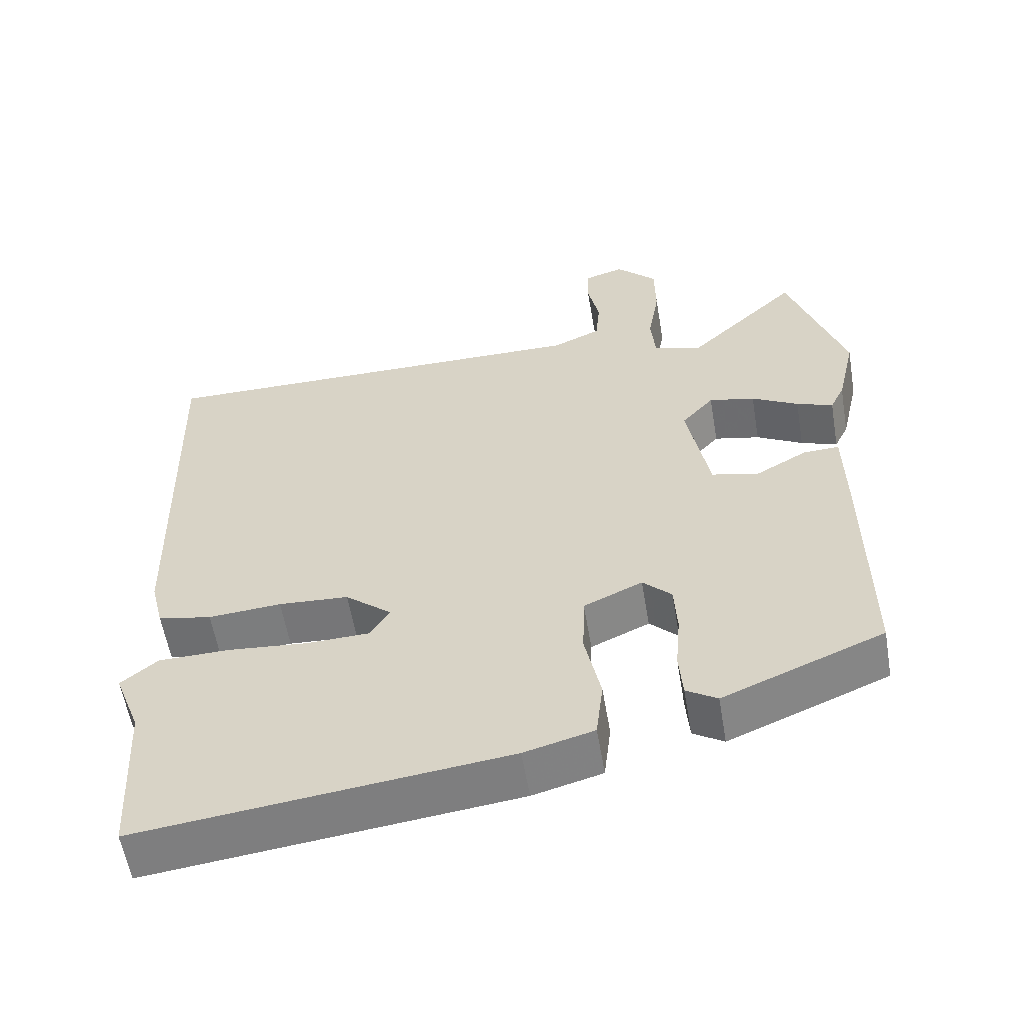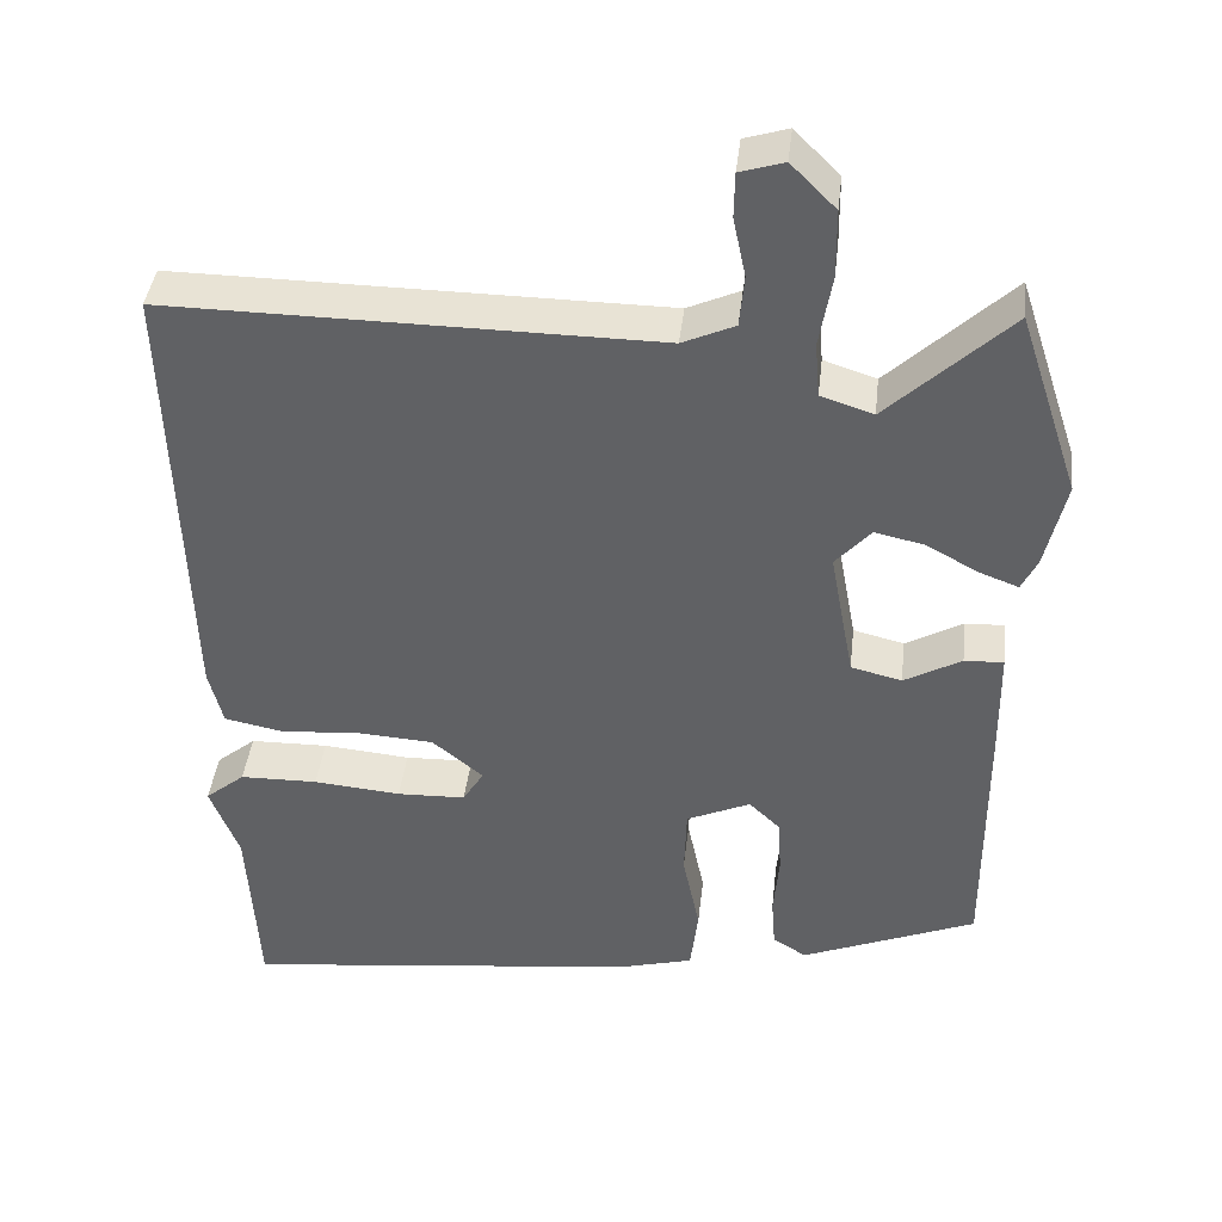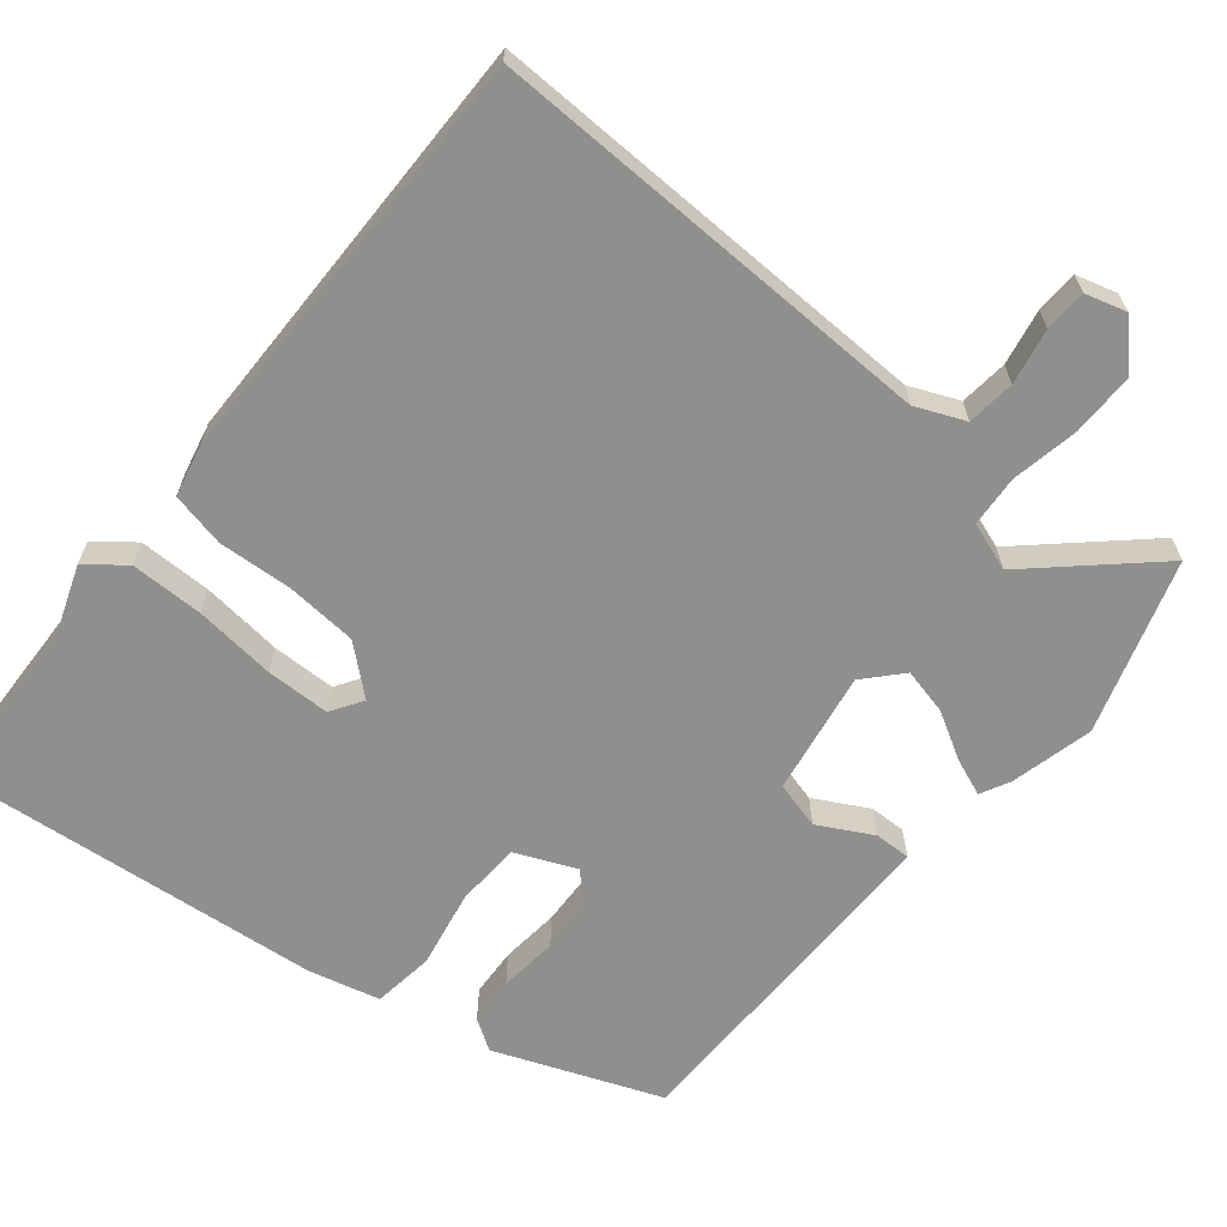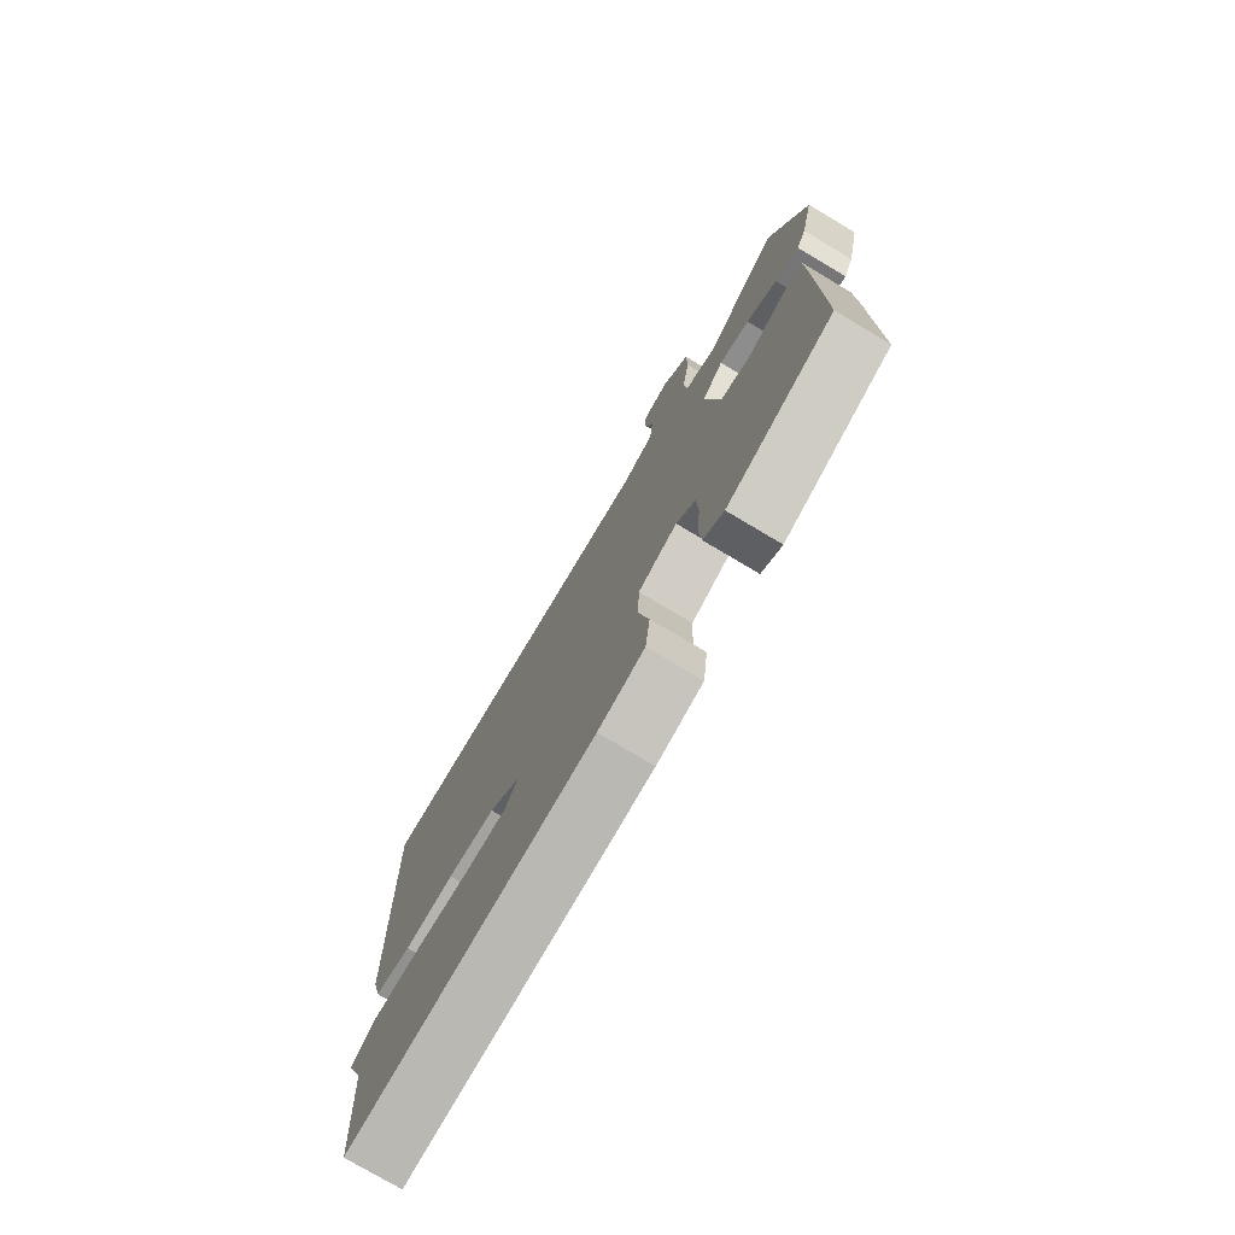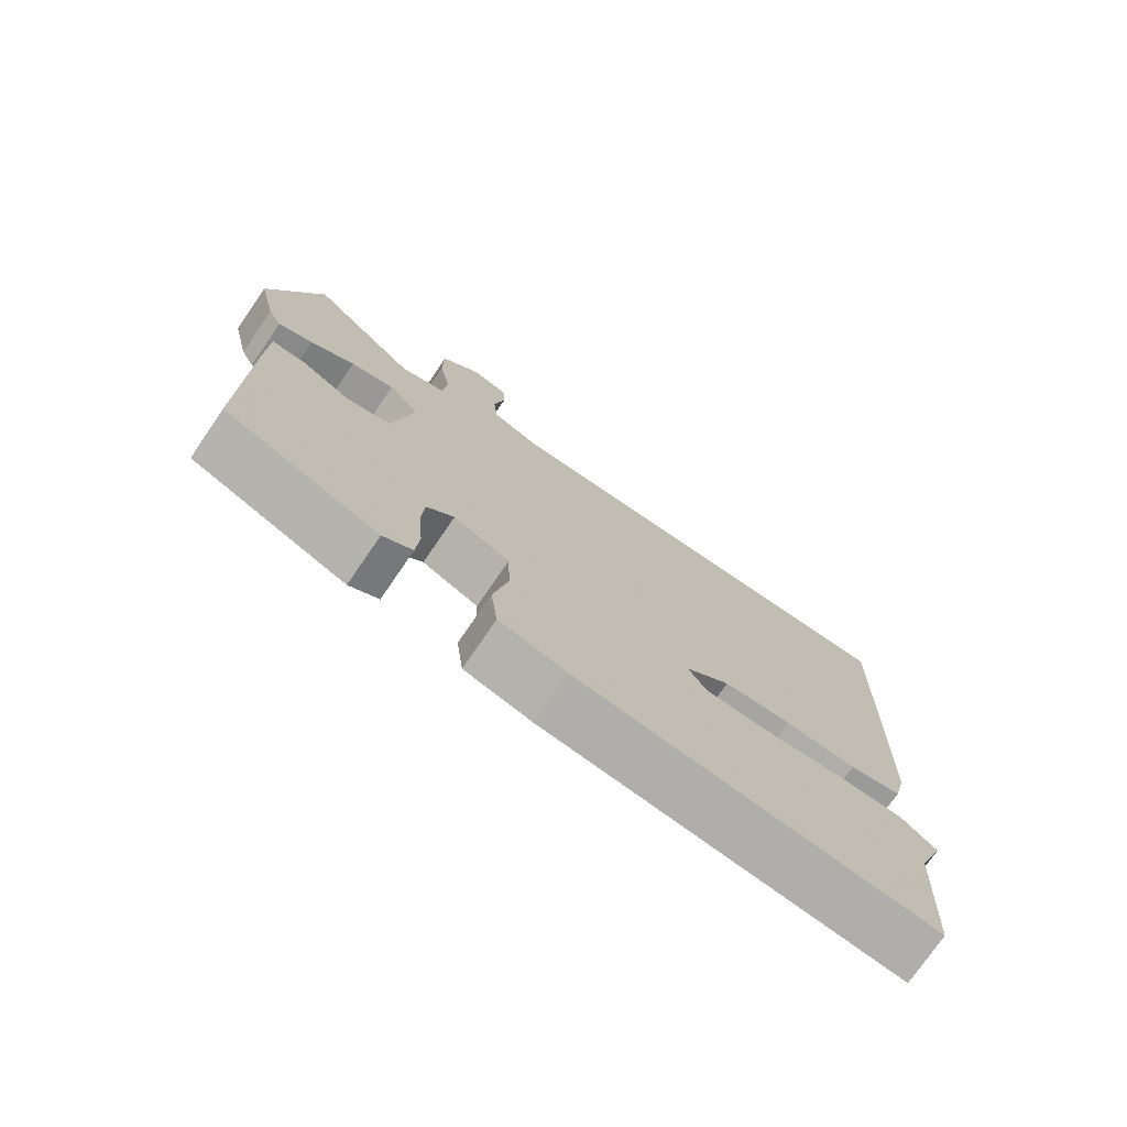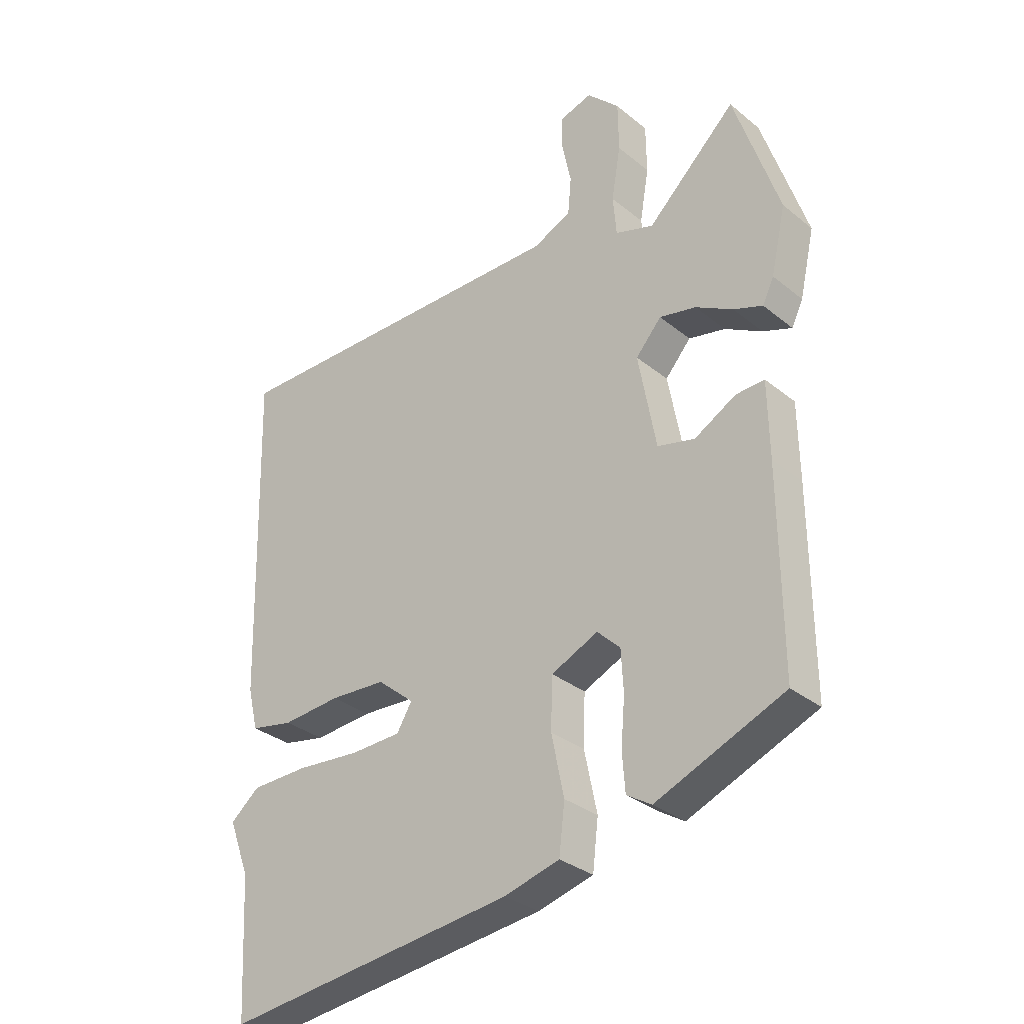
<metadata>
{"format":"obj","ext":"obj","renderer":"f3d","projection":"perspective","resolution":1024,"background":"white","views":[{"elev":-57.9,"azim":9.6,"up":"+Z"},{"elev":41.1,"azim":6.5,"up":"+Z"},{"elev":-65.3,"azim":-40.3,"up":"+Y"},{"elev":-76.3,"azim":59.2,"up":"+Z"},{"elev":-75.3,"azim":145.6,"up":"+Z"},{"elev":-31.8,"azim":41.5,"up":"+Z"}]}
</metadata>
<code>
v -0.495 0.07 -0.594
v -0.508 0.07 -0.357
v -0.545 0.07 -0.26
v -0.494 0.07 -0.218
v -0.394 0.07 -0.216
v -0.282 0.07 -0.226
v -0.194 0.07 -0.223
v -0.167 0.07 -0.179
v -0.232 0.07 -0.125
v -0.33 0.07 -0.119
v -0.432 0.07 -0.127
v -0.507 0.07 -0.112
v -0.525 0.07 -0.039
v -0.541 0.07 0.543
v 0.081 0.07 0.538
v 0.148 0.07 0.568
v 0.154 0.07 0.634
v 0.138 0.07 0.71
v 0.139 0.07 0.768
v 0.195 0.07 0.785
v 0.252 0.07 0.728
v 0.253 0.07 0.641
v 0.237 0.07 0.548
v 0.243 0.07 0.478
v 0.31 0.07 0.456
v 0.466 0.07 0.604
v 0.544 0.07 0.368
v 0.518 0.07 0.254
v 0.498 0.07 0.213
v 0.447 0.07 0.232
v 0.382 0.07 0.268
v 0.318 0.07 0.282
v 0.273 0.07 0.231
v 0.304 0.07 0.063
v 0.369 0.07 0.047
v 0.442 0.07 0.088
v 0.492 0.07 0.09
v 0.494 0.07 -0.042
v 0.496 0.07 -0.385
v 0.272 0.07 -0.477
v 0.229 0.07 -0.45
v 0.224 0.07 -0.384
v 0.231 0.07 -0.303
v 0.227 0.07 -0.231
v 0.187 0.07 -0.192
v 0.105 0.07 -0.229
v 0.102 0.07 -0.318
v 0.124 0.07 -0.424
v 0.114 0.07 -0.508
v 0.017 0.07 -0.534
v -0.495 0 -0.594
v -0.508 0 -0.357
v -0.545 0 -0.26
v -0.494 0 -0.218
v -0.394 0 -0.216
v -0.282 0 -0.226
v -0.194 0 -0.223
v -0.167 0 -0.179
v -0.232 0 -0.125
v -0.33 0 -0.119
v -0.432 0 -0.127
v -0.507 0 -0.112
v -0.525 0 -0.039
v -0.541 0 0.543
v 0.081 0 0.538
v 0.148 0 0.568
v 0.154 0 0.634
v 0.138 0 0.71
v 0.139 0 0.768
v 0.195 0 0.785
v 0.252 0 0.728
v 0.253 0 0.641
v 0.237 0 0.548
v 0.243 0 0.478
v 0.31 0 0.456
v 0.466 0 0.604
v 0.544 0 0.368
v 0.518 0 0.254
v 0.498 0 0.213
v 0.447 0 0.232
v 0.382 0 0.268
v 0.318 0 0.282
v 0.273 0 0.231
v 0.304 0 0.063
v 0.369 0 0.047
v 0.442 0 0.088
v 0.492 0 0.09
v 0.494 0 -0.042
v 0.496 0 -0.385
v 0.272 0 -0.477
v 0.229 0 -0.45
v 0.224 0 -0.384
v 0.231 0 -0.303
v 0.227 0 -0.231
v 0.187 0 -0.192
v 0.105 0 -0.229
v 0.102 0 -0.318
v 0.124 0 -0.424
v 0.114 0 -0.508
v 0.017 0 -0.534
f 47 48 49 50
f 46 47 50 1
f 40 41 42 43
f 40 43 44
f 39 40 44
f 38 39 44 45
f 35 36 37 38
f 34 35 38 45
f 28 29 30 31
f 28 31 32
f 25 26 27 28
f 24 25 28 32
f 20 21 22 23
f 20 23 24
f 17 18 19 20
f 16 17 20 24
f 15 16 24 32
f 10 11 12 13
f 9 10 13 14
f 8 9 14 15
f 3 4 5 6
f 2 3 6 7
f 46 1 2 7
f 33 34 45 46
f 33 46 7 8
f 8 15 32 33
f 100 99 98 97
f 51 100 97 96
f 93 92 91 90
f 94 93 90
f 94 90 89
f 95 94 89 88
f 88 87 86 85
f 95 88 85 84
f 81 80 79 78
f 82 81 78
f 78 77 76 75
f 82 78 75 74
f 73 72 71 70
f 74 73 70
f 70 69 68 67
f 74 70 67 66
f 82 74 66 65
f 63 62 61 60
f 64 63 60 59
f 65 64 59 58
f 56 55 54 53
f 57 56 53 52
f 57 52 51 96
f 96 95 84 83
f 58 57 96 83
f 83 82 65 58
f 1 51 52 2
f 2 52 53 3
f 3 53 54 4
f 4 54 55 5
f 5 55 56 6
f 6 56 57 7
f 7 57 58 8
f 8 58 59 9
f 9 59 60 10
f 10 60 61 11
f 11 61 62 12
f 12 62 63 13
f 13 63 64 14
f 14 64 65 15
f 15 65 66 16
f 16 66 67 17
f 17 67 68 18
f 18 68 69 19
f 19 69 70 20
f 20 70 71 21
f 21 71 72 22
f 22 72 73 23
f 23 73 74 24
f 24 74 75 25
f 25 75 76 26
f 26 76 77 27
f 27 77 78 28
f 28 78 79 29
f 29 79 80 30
f 30 80 81 31
f 31 81 82 32
f 32 82 83 33
f 33 83 84 34
f 34 84 85 35
f 35 85 86 36
f 36 86 87 37
f 37 87 88 38
f 38 88 89 39
f 39 89 90 40
f 40 90 91 41
f 41 91 92 42
f 42 92 93 43
f 43 93 94 44
f 44 94 95 45
f 45 95 96 46
f 46 96 97 47
f 47 97 98 48
f 48 98 99 49
f 49 99 100 50
f 50 100 51 1

</code>
